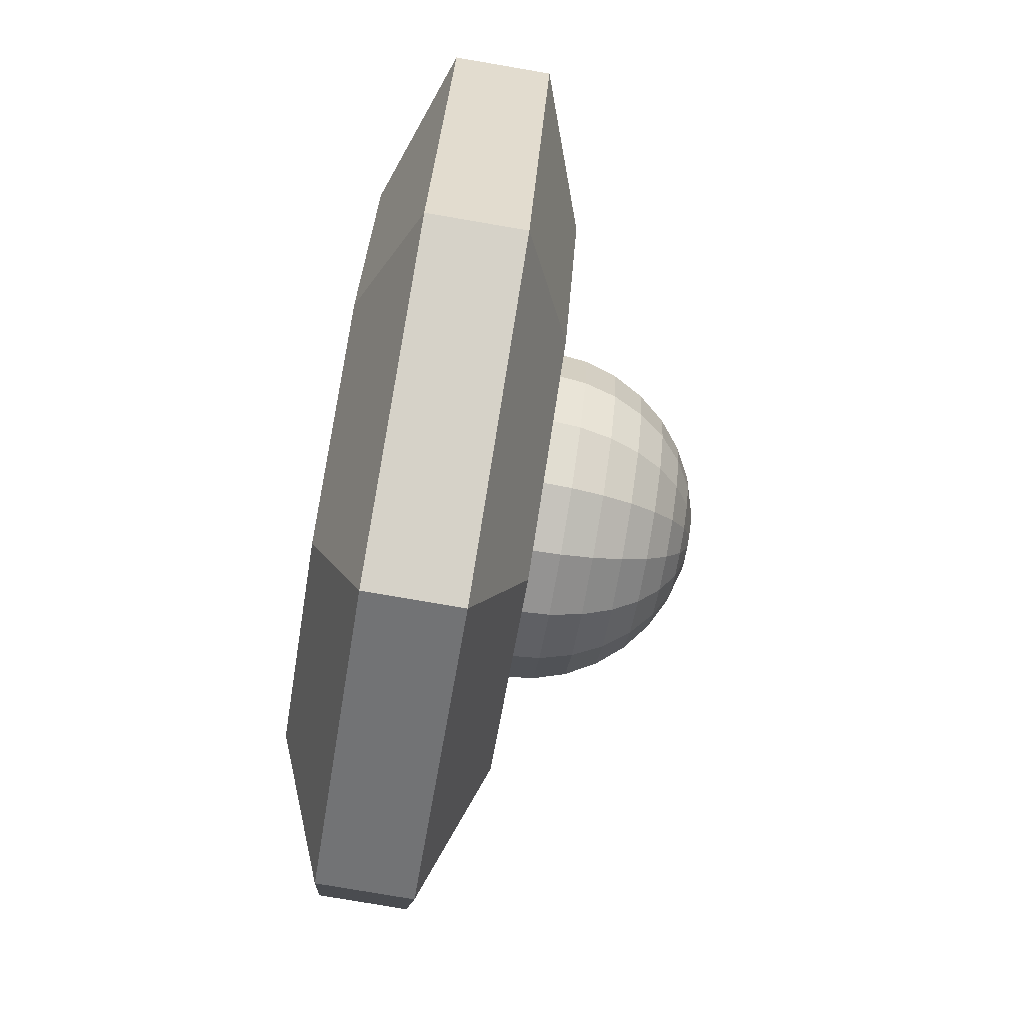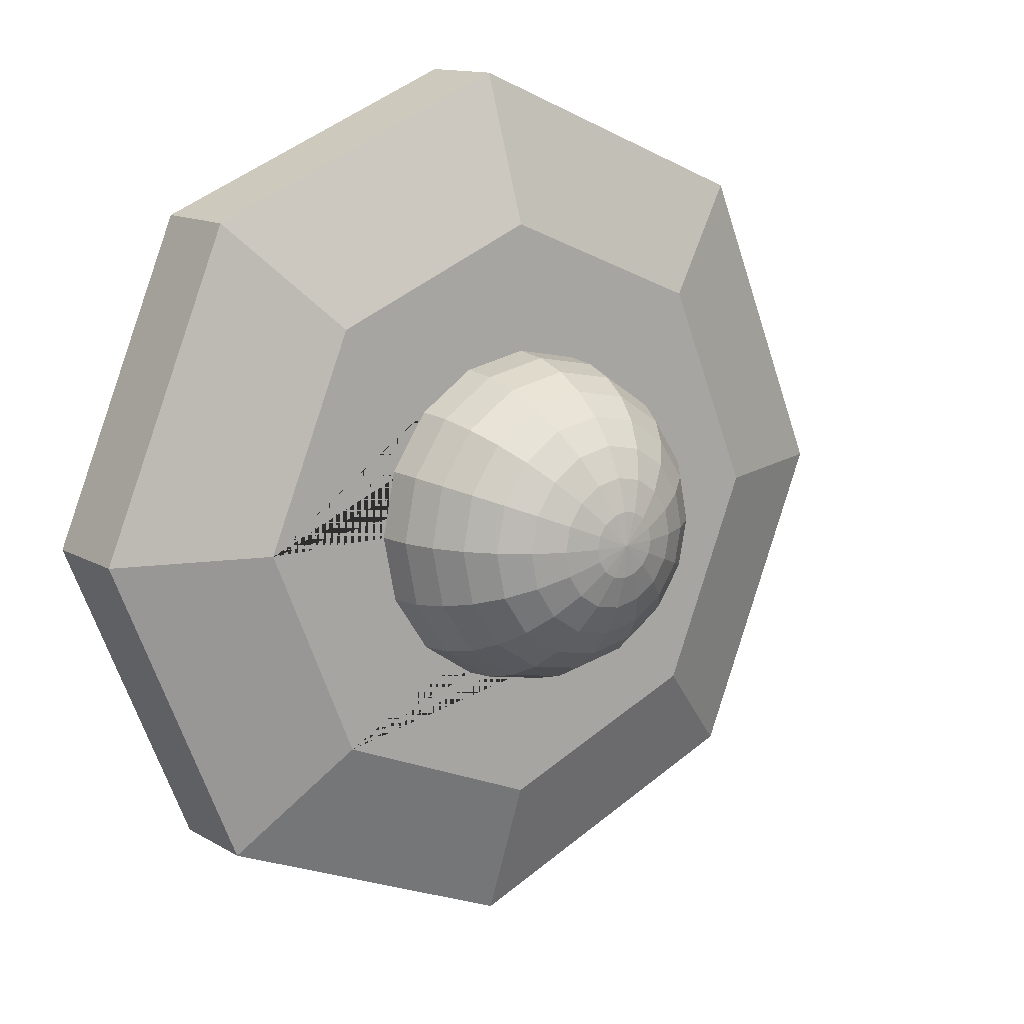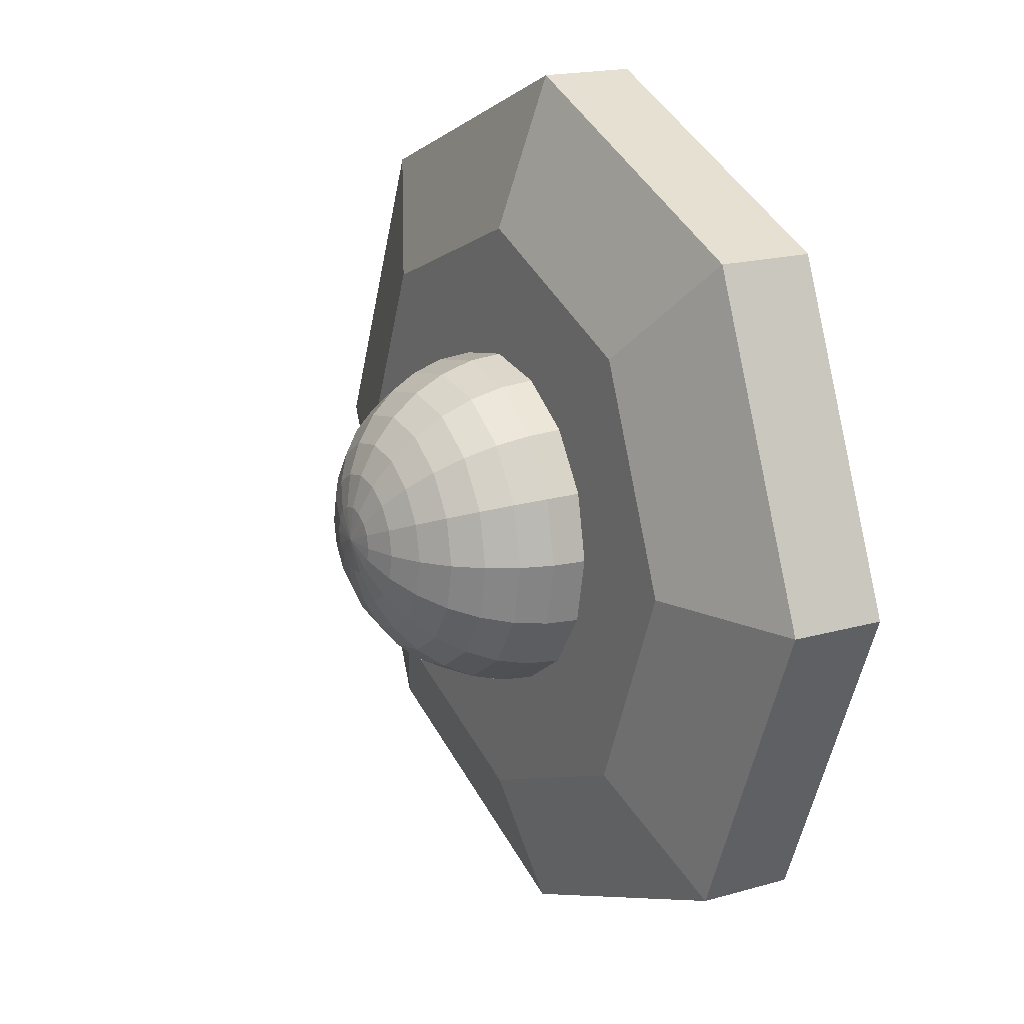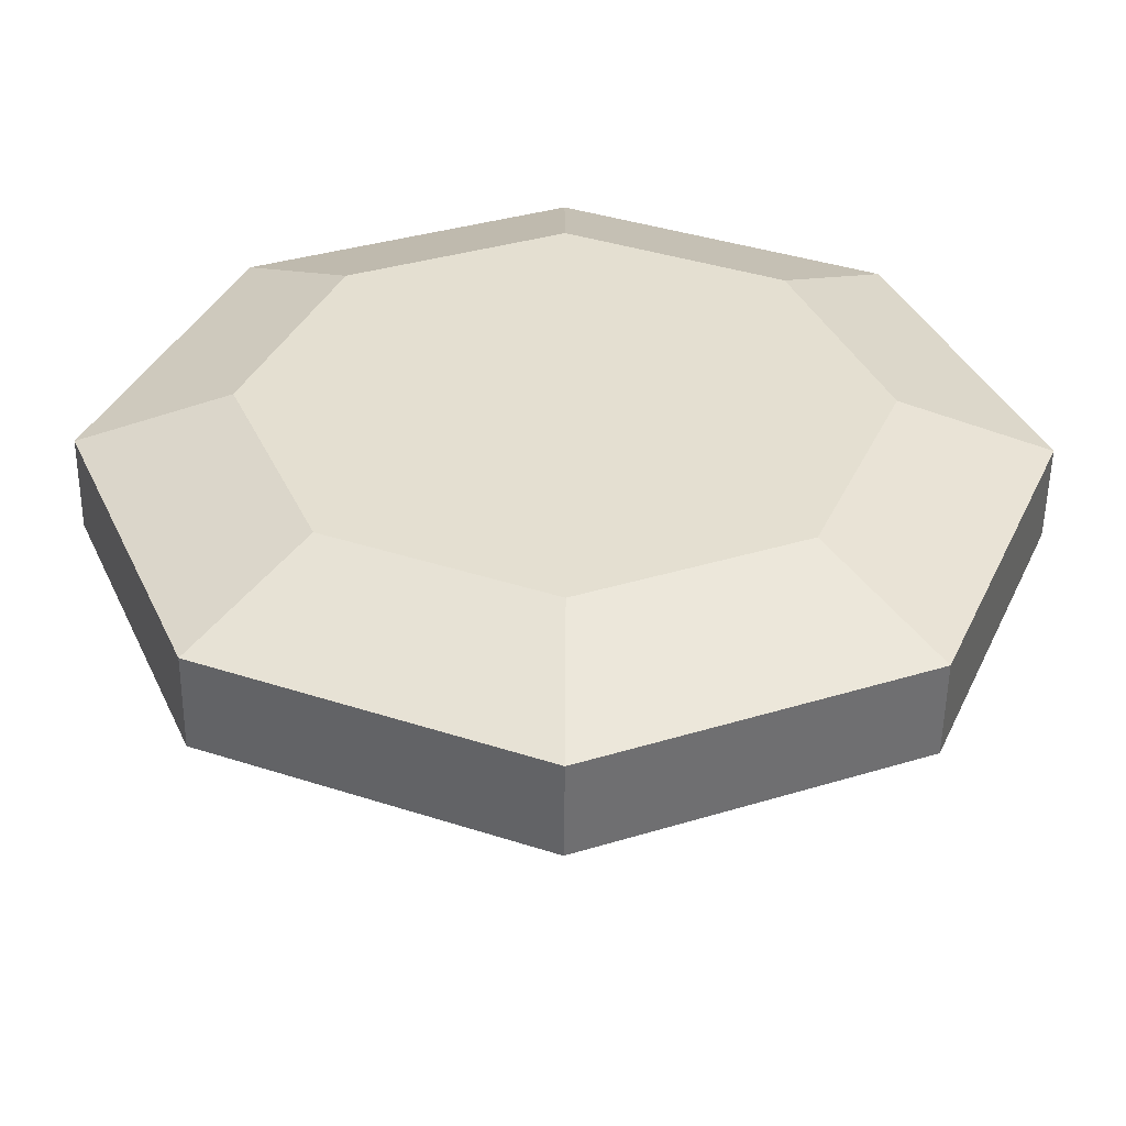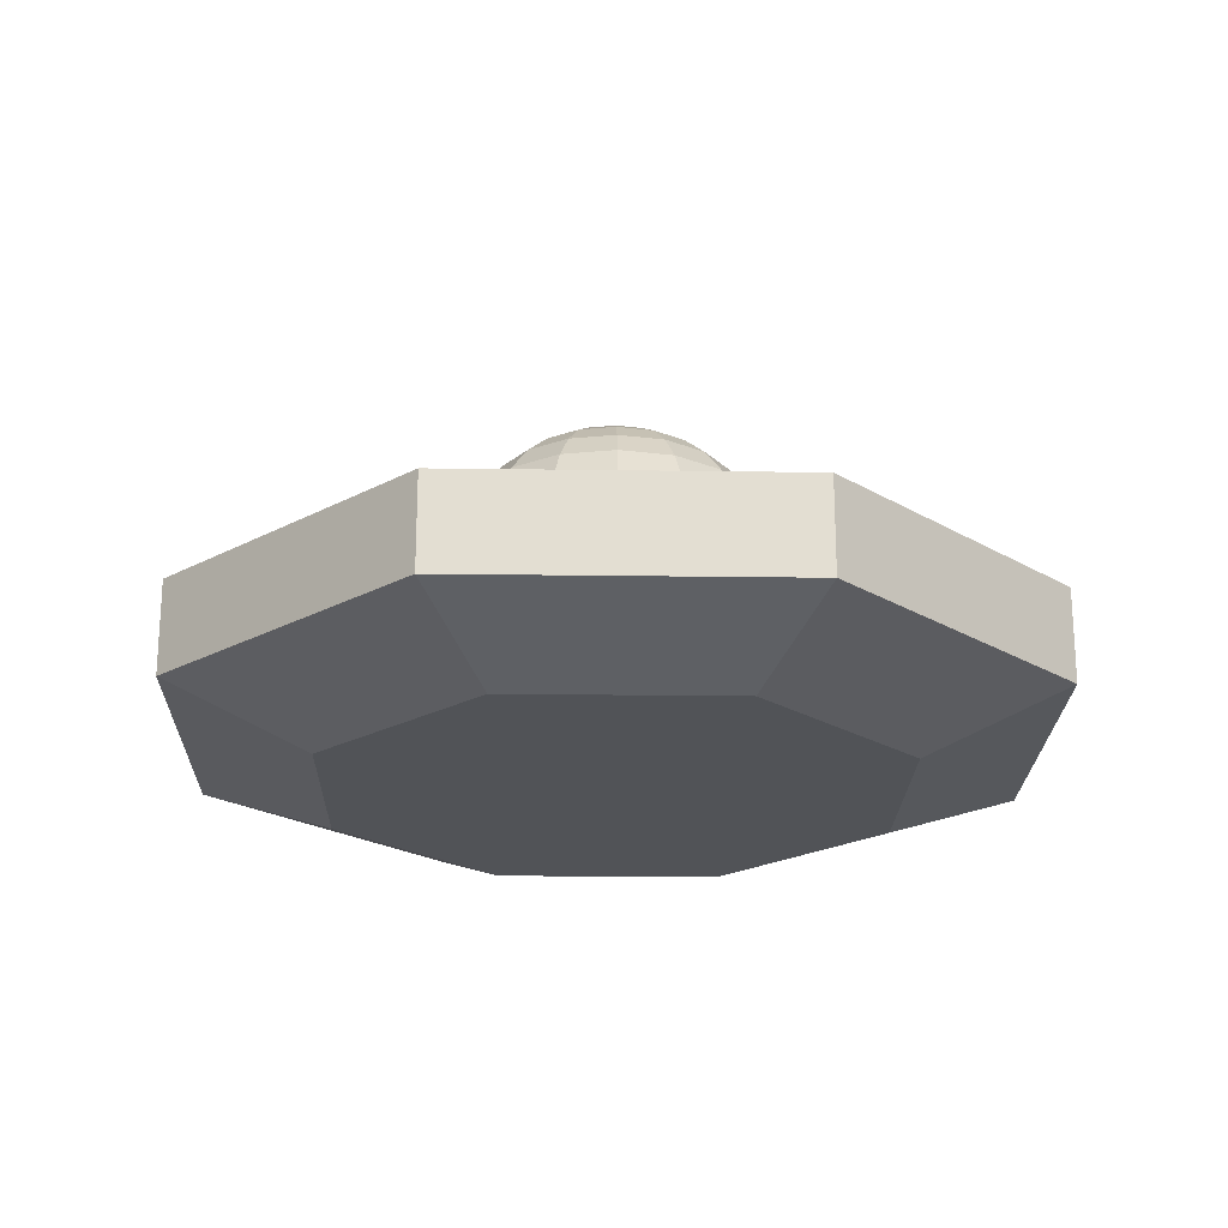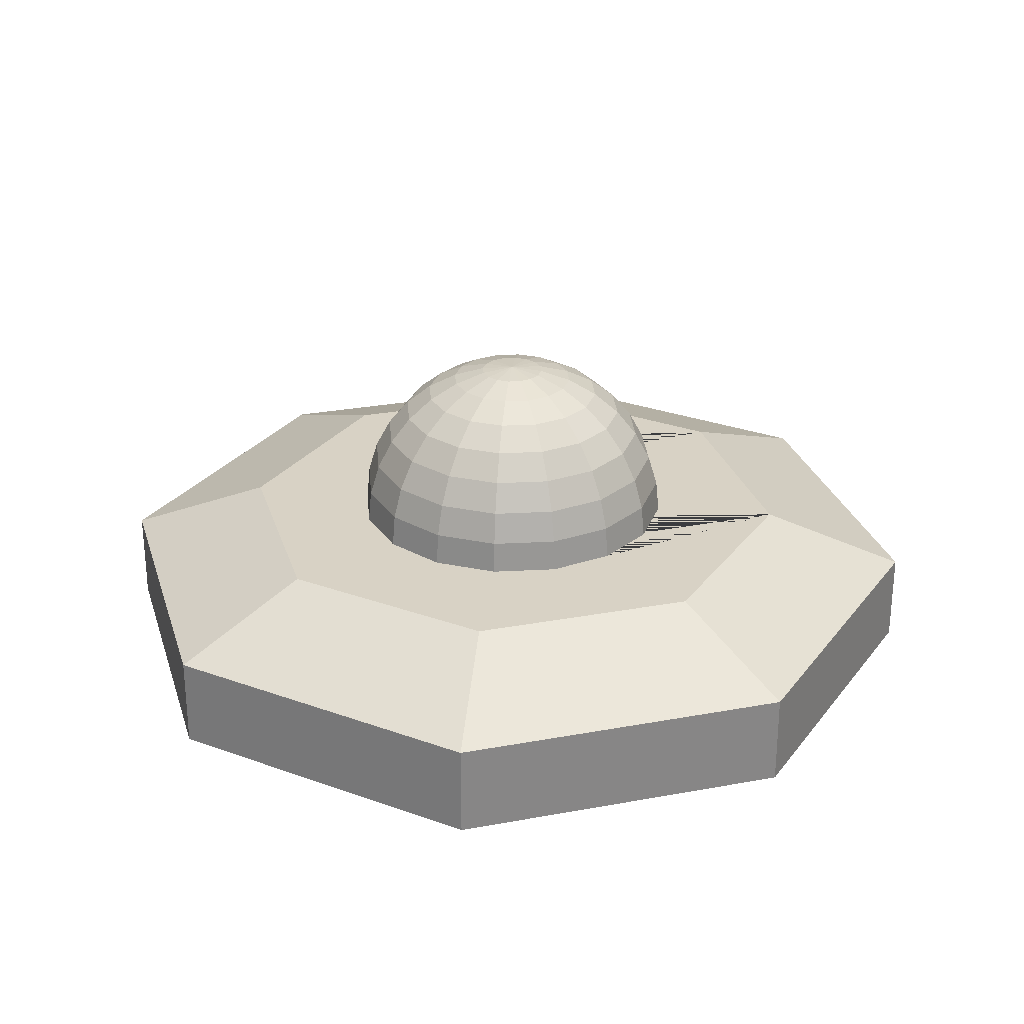
<metadata>
{"format":"obj","ext":"obj","renderer":"f3d","projection":"perspective","resolution":1024,"background":"white","views":[{"elev":-78.5,"azim":80.3,"up":"+Z"},{"elev":12.9,"azim":142.8,"up":"+Z"},{"elev":17.9,"azim":-119.4,"up":"+Z"},{"elev":-53.6,"azim":-0.7,"up":"+Z"},{"elev":-21.9,"azim":-158.9,"up":"+Y"},{"elev":27.7,"azim":6.6,"up":"+Y"}]}
</metadata>
<code>
o Cylinder
v 0 1.845 -0.1114
v 0 1.812 -0.2185
v 0 1.688 -0.4037
v 0 1.503 -0.5275
v 0 1.396 -0.5599
v 0.04262 1.845 -0.1029
v 0.08361 1.812 -0.2018
v 0.1214 1.759 -0.293
v 0.1545 1.688 -0.373
v 0.1817 1.602 -0.4386
v 0.2018 1.503 -0.4873
v 0.2143 1.396 -0.5173
v 0.07876 1.845 -0.07876
v 0.1545 1.812 -0.1545
v 0.2243 1.759 -0.2243
v 0.2855 1.688 -0.2855
v 0.3357 1.602 -0.3357
v 0.373 1.503 -0.373
v 0.3959 1.396 -0.3959
v 0.1029 1.845 -0.04262
v 0.2018 1.812 -0.08361
v 0.293 1.759 -0.1214
v 0.373 1.688 -0.1545
v 0.4386 1.602 -0.1817
v 0.4873 1.503 -0.2018
v 0.5173 1.396 -0.2143
v 0.1114 1.845 0
v 0.2185 1.812 0
v 0.3172 1.759 0
v 0.4037 1.688 0
v 0.4747 1.602 0
v 0.5275 1.503 0
v 0.5599 1.396 0
v 0.1029 1.845 0.04262
v 0.2018 1.812 0.08361
v 0.293 1.759 0.1214
v 0.373 1.688 0.1545
v 0.4386 1.602 0.1817
v 0.4873 1.503 0.2018
v 0.5173 1.396 0.2143
v 0.07876 1.845 0.07876
v 0.1545 1.812 0.1545
v 0.2243 1.759 0.2243
v 0.2855 1.688 0.2855
v 0.3357 1.602 0.3357
v 0.373 1.503 0.373
v 0.3959 1.396 0.3959
v 0.04262 1.845 0.1029
v 0.08361 1.812 0.2018
v 0.1214 1.759 0.293
v 0.1545 1.688 0.373
v 0.1817 1.602 0.4386
v 0.2018 1.503 0.4873
v 0.2143 1.396 0.5173
v -0 1.845 0.1114
v -0 1.812 0.2185
v -0 1.759 0.3172
v -0 1.688 0.4037
v -0 1.602 0.4747
v -0 1.503 0.5275
v -0 1.396 0.5599
v -0.04262 1.845 0.1029
v -0.08361 1.812 0.2018
v -0.1214 1.759 0.293
v -0.1545 1.688 0.373
v -0.1817 1.602 0.4386
v -0.2018 1.503 0.4873
v -0.2143 1.396 0.5173
v -0.07876 1.845 0.07876
v -0.1545 1.812 0.1545
v -0.2243 1.759 0.2243
v -0.2855 1.688 0.2855
v -0.3357 1.602 0.3357
v -0.373 1.503 0.373
v -0.3959 1.396 0.3959
v -0.1029 1.845 0.04262
v -0.2018 1.812 0.08361
v -0.293 1.759 0.1214
v -0.373 1.688 0.1545
v -0.4386 1.602 0.1817
v -0.4873 1.503 0.2018
v -0.5173 1.396 0.2143
v 0 1.856 0
v -0.1114 1.845 -0
v -0.2185 1.812 -0
v -0.3172 1.759 -0
v -0.4037 1.688 -0
v -0.4747 1.602 -0
v -0.5275 1.503 -0
v -0.5599 1.396 -0
v -0.1029 1.845 -0.04262
v -0.2018 1.812 -0.08361
v -0.293 1.759 -0.1214
v -0.373 1.688 -0.1545
v -0.4386 1.602 -0.1817
v -0.4873 1.503 -0.2018
v -0.5173 1.396 -0.2143
v -0.07876 1.845 -0.07876
v -0.1545 1.812 -0.1545
v -0.2243 1.759 -0.2243
v -0.2855 1.688 -0.2855
v -0.3357 1.602 -0.3357
v -0.373 1.503 -0.373
v -0.3959 1.396 -0.3959
v -0.04262 1.845 -0.1029
v -0.08361 1.812 -0.2018
v -0.1214 1.759 -0.293
v -0.1545 1.688 -0.373
v -0.1817 1.602 -0.4386
v -0.2018 1.503 -0.4873
v -0.2143 1.396 -0.5173
v 0 1.759 -0.3172
v 0 1.602 -0.4747
v 0.2184 1.286 -0.5273
v 0 1.286 -0.5708
v -0.2184 1.286 -0.5273
v -0.5708 1.286 0
v -0.5273 1.286 -0.2184
v 0.4036 1.286 -0.4036
v -0.4036 1.286 -0.4036
v 0.5273 1.286 -0.2184
v 0.5708 1.286 0
v -0.5273 1.286 0.2184
v 0.5273 1.286 0.2184
v 0.4036 1.286 0.4036
v -0.4036 1.286 0.4036
v -0.2184 1.286 0.5273
v 0.2184 1.286 0.5273
v -0 1.286 0.5708
v 0 0.7923 -1.495
v 0 1.107 -1.495
v 1.057 0.7923 -1.057
v 1.057 1.107 -1.057
v 1.495 0.7923 0
v 1.495 1.107 0
v 1.057 0.7923 1.057
v 1.057 1.107 1.057
v 0 0.7923 1.495
v 0 1.107 1.495
v -1.057 0.7923 1.057
v -1.057 1.107 1.057
v -1.495 0.7923 0
v -1.495 1.107 0
v -1.057 0.7923 -1.057
v -1.057 1.107 -1.057
v 0 1.286 -1
v 0.7071 1.286 -0.7071
v 1 1.286 0
v 0.7071 1.286 0.7071
v 0 1.286 1
v -0.7071 1.286 0.7071
v -1 1.286 0
v -0.7071 1.286 -0.7071
v 0 0.616 -1
v 0.7071 0.616 -0.7071
v 1 0.616 0
v 0.7071 0.616 0.7071
v 0 0.616 1
v -0.7071 0.616 0.7071
v -1 0.616 0
v -0.7071 0.616 -0.7071
f 112 2 7 8
f 3 112 8 9
f 113 3 9 10
f 4 113 10 11
f 5 4 11 12
f 1 83 6
f 2 1 6 7
f 7 6 13 14
f 8 7 14 15
f 9 8 15 16
f 10 9 16 17
f 11 10 17 18
f 12 11 18 19
f 6 83 13
f 18 17 24 25
f 19 18 25 26
f 13 83 20
f 14 13 20 21
f 15 14 21 22
f 16 15 22 23
f 17 16 23 24
f 21 20 27 28
f 22 21 28 29
f 23 22 29 30
f 24 23 30 31
f 25 24 31 32
f 26 25 32 33
f 20 83 27
f 32 31 38 39
f 33 32 39 40
f 27 83 34
f 28 27 34 35
f 29 28 35 36
f 30 29 36 37
f 31 30 37 38
f 36 35 42 43
f 37 36 43 44
f 38 37 44 45
f 39 38 45 46
f 40 39 46 47
f 34 83 41
f 35 34 41 42
f 47 46 53 54
f 41 83 48
f 42 41 48 49
f 43 42 49 50
f 44 43 50 51
f 45 44 51 52
f 46 45 52 53
f 50 49 56 57
f 51 50 57 58
f 52 51 58 59
f 53 52 59 60
f 54 53 60 61
f 48 83 55
f 49 48 55 56
f 61 60 67 68
f 55 83 62
f 56 55 62 63
f 57 56 63 64
f 58 57 64 65
f 59 58 65 66
f 60 59 66 67
f 65 64 71 72
f 66 65 72 73
f 67 66 73 74
f 68 67 74 75
f 62 83 69
f 63 62 69 70
f 64 63 70 71
f 69 83 76
f 70 69 76 77
f 71 70 77 78
f 72 71 78 79
f 73 72 79 80
f 74 73 80 81
f 75 74 81 82
f 80 79 87 88
f 81 80 88 89
f 82 81 89 90
f 76 83 84
f 77 76 84 85
f 78 77 85 86
f 79 78 86 87
f 84 83 91
f 85 84 91 92
f 86 85 92 93
f 87 86 93 94
f 88 87 94 95
f 89 88 95 96
f 90 89 96 97
f 95 94 101 102
f 96 95 102 103
f 97 96 103 104
f 91 83 98
f 92 91 98 99
f 93 92 99 100
f 94 93 100 101
f 99 98 105 106
f 100 99 106 107
f 101 100 107 108
f 102 101 108 109
f 103 102 109 110
f 104 103 110 111
f 98 83 105
f 110 109 113 4
f 111 110 4 5
f 105 83 1
f 106 105 1 2
f 107 106 2 112
f 108 107 112 3
f 109 108 3 113
f 126 127 68 75
f 118 117 90 97
f 119 114 12 19
f 116 120 104 111
f 122 121 26 33
f 127 129 61 68
f 129 128 54 61
f 124 122 33 40
f 115 116 111 5
f 120 118 97 104
f 128 125 47 54
f 114 115 5 12
f 123 126 75 82
f 117 123 82 90
f 125 124 40 47
f 121 119 19 26
f 130 131 133 132
f 132 133 135 134
f 134 135 137 136
f 136 137 139 138
f 138 139 141 140
f 140 141 143 142
f 134 156 155 132
f 142 143 145 144
f 144 145 131 130
f 136 157 156 134
f 147 146 153 152 117 118 120 116 115 114 119 121 122 148
f 154 155 156 157 158 159 160 161
f 138 158 157 136
f 140 159 158 138
f 142 160 159 140
f 144 161 160 142
f 130 154 161 144
f 132 155 154 130
f 131 146 147 133
f 145 153 146 131
f 143 152 153 145
f 141 151 152 143
f 139 150 151 141
f 137 149 150 139
f 135 148 149 137
f 133 147 148 135
f 148 122 124 125 128 129 127 126 123 117 152 151 150 149

</code>
